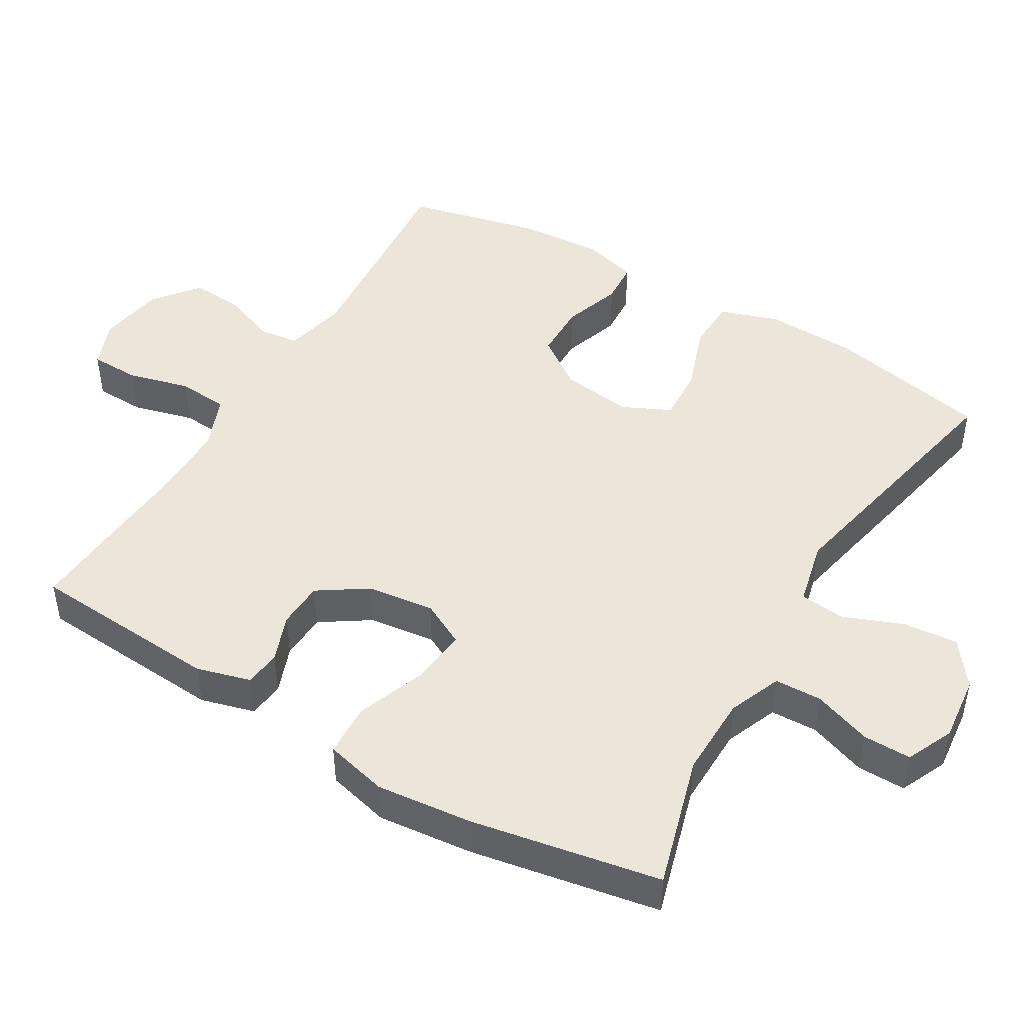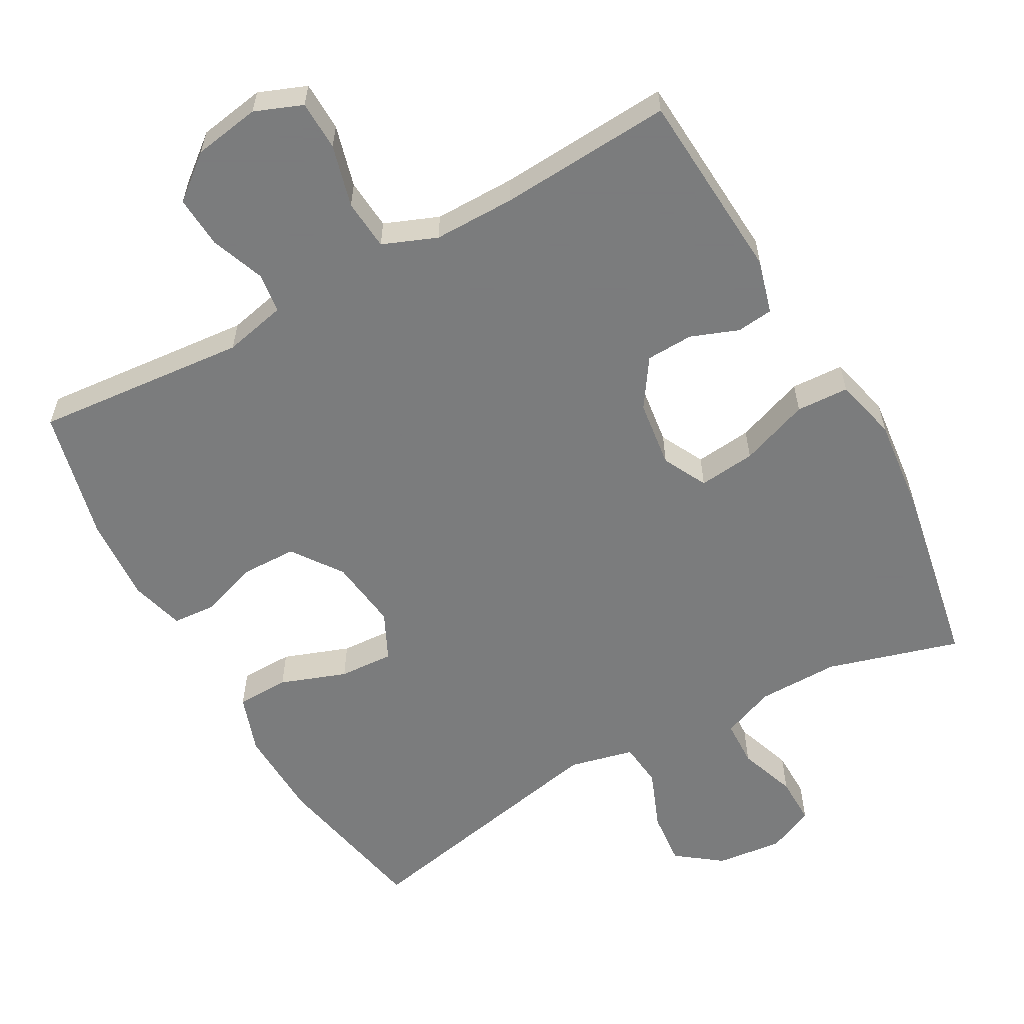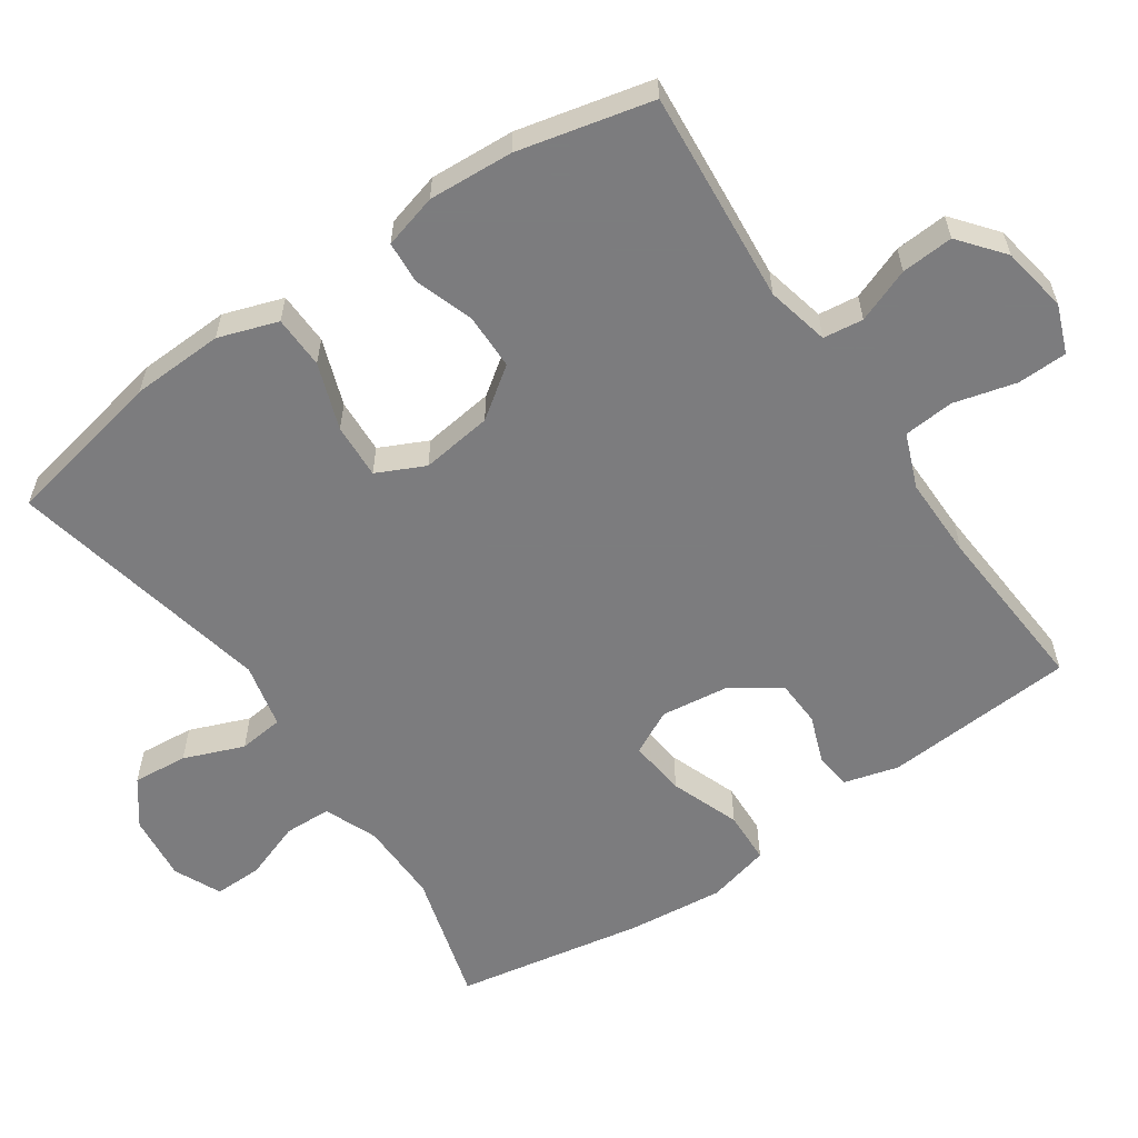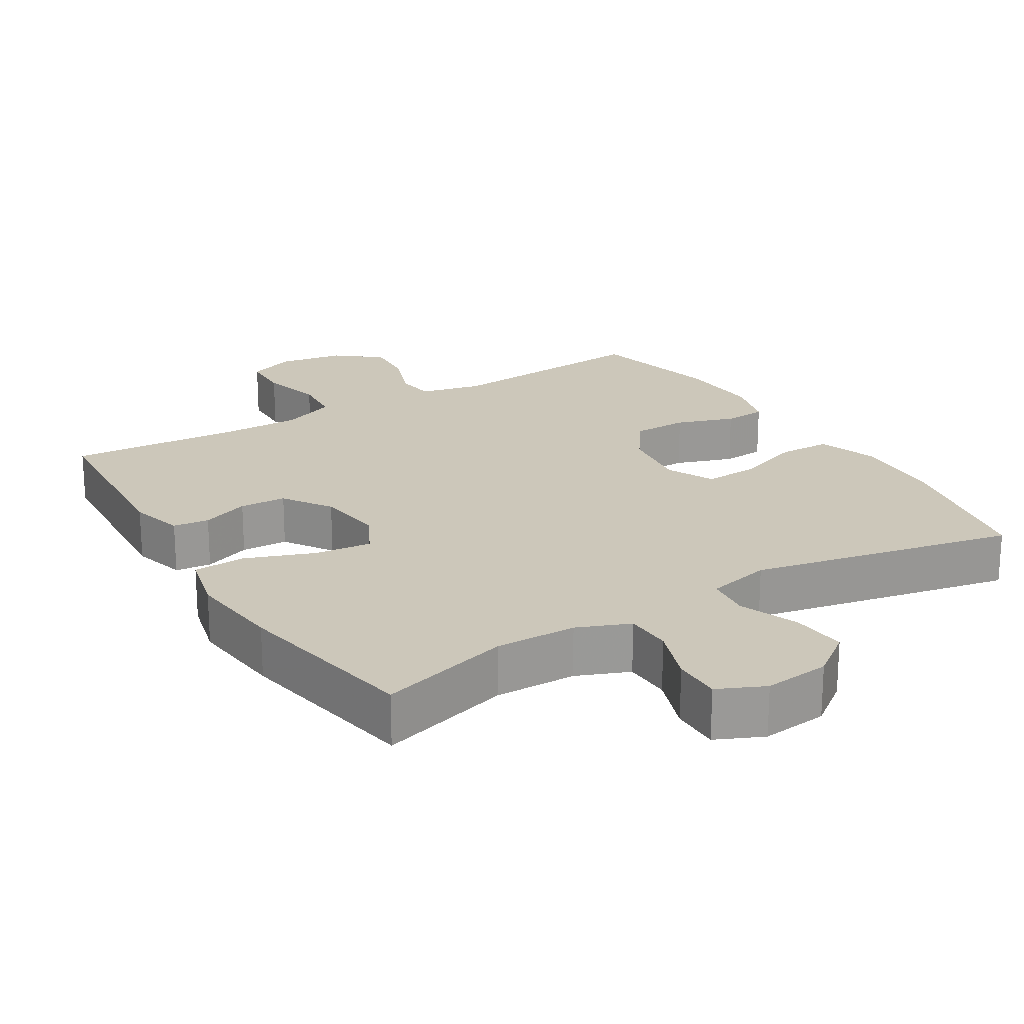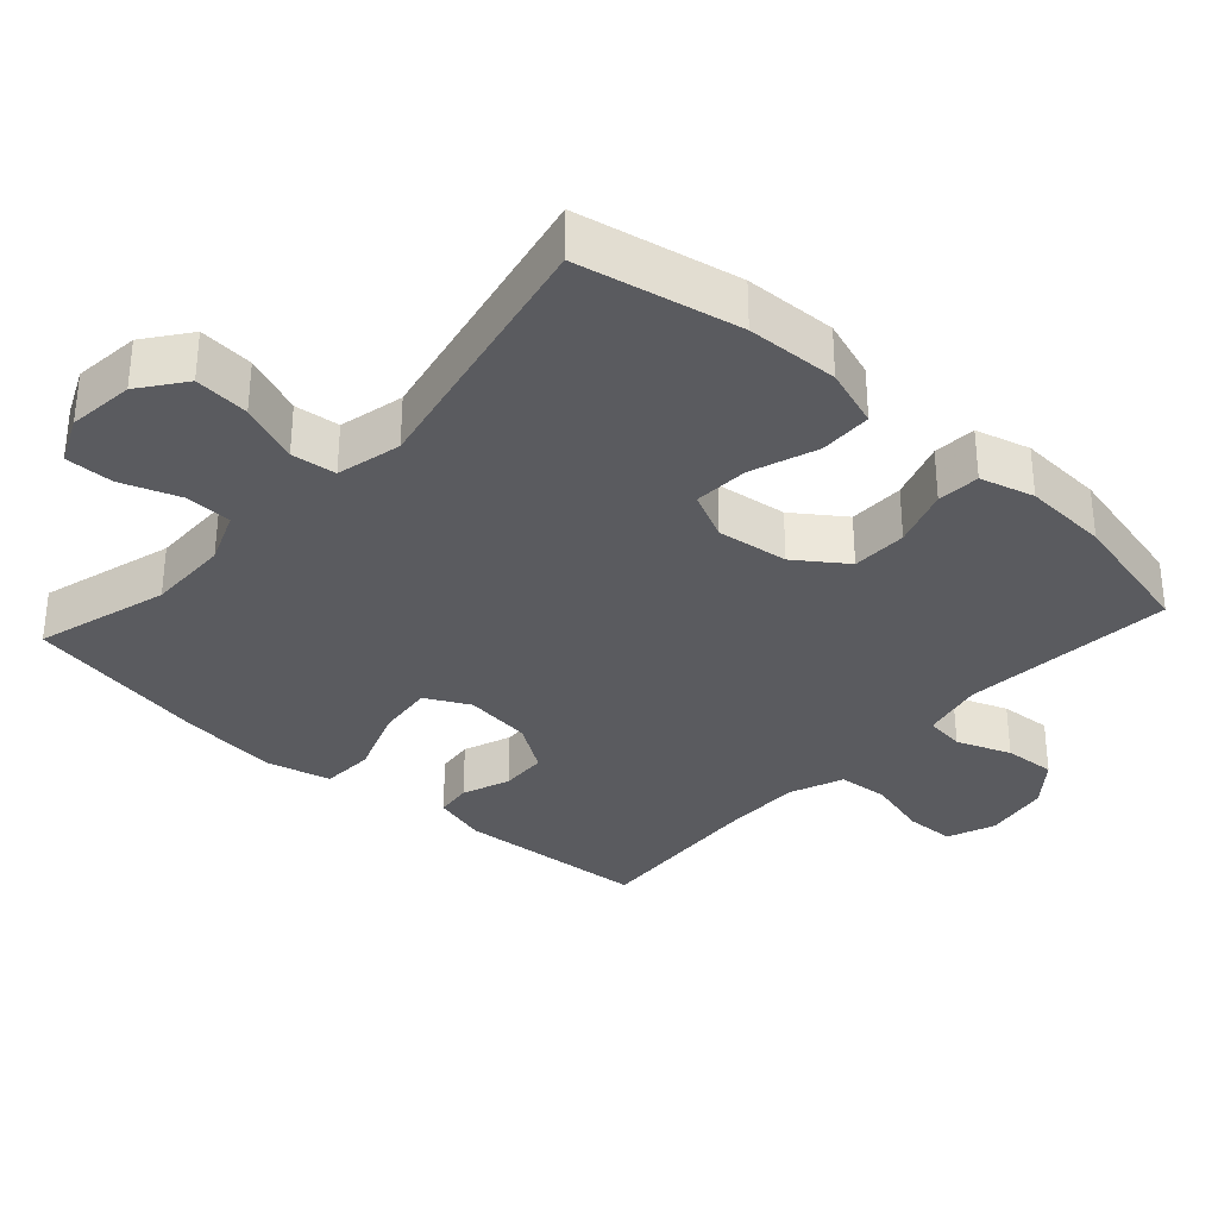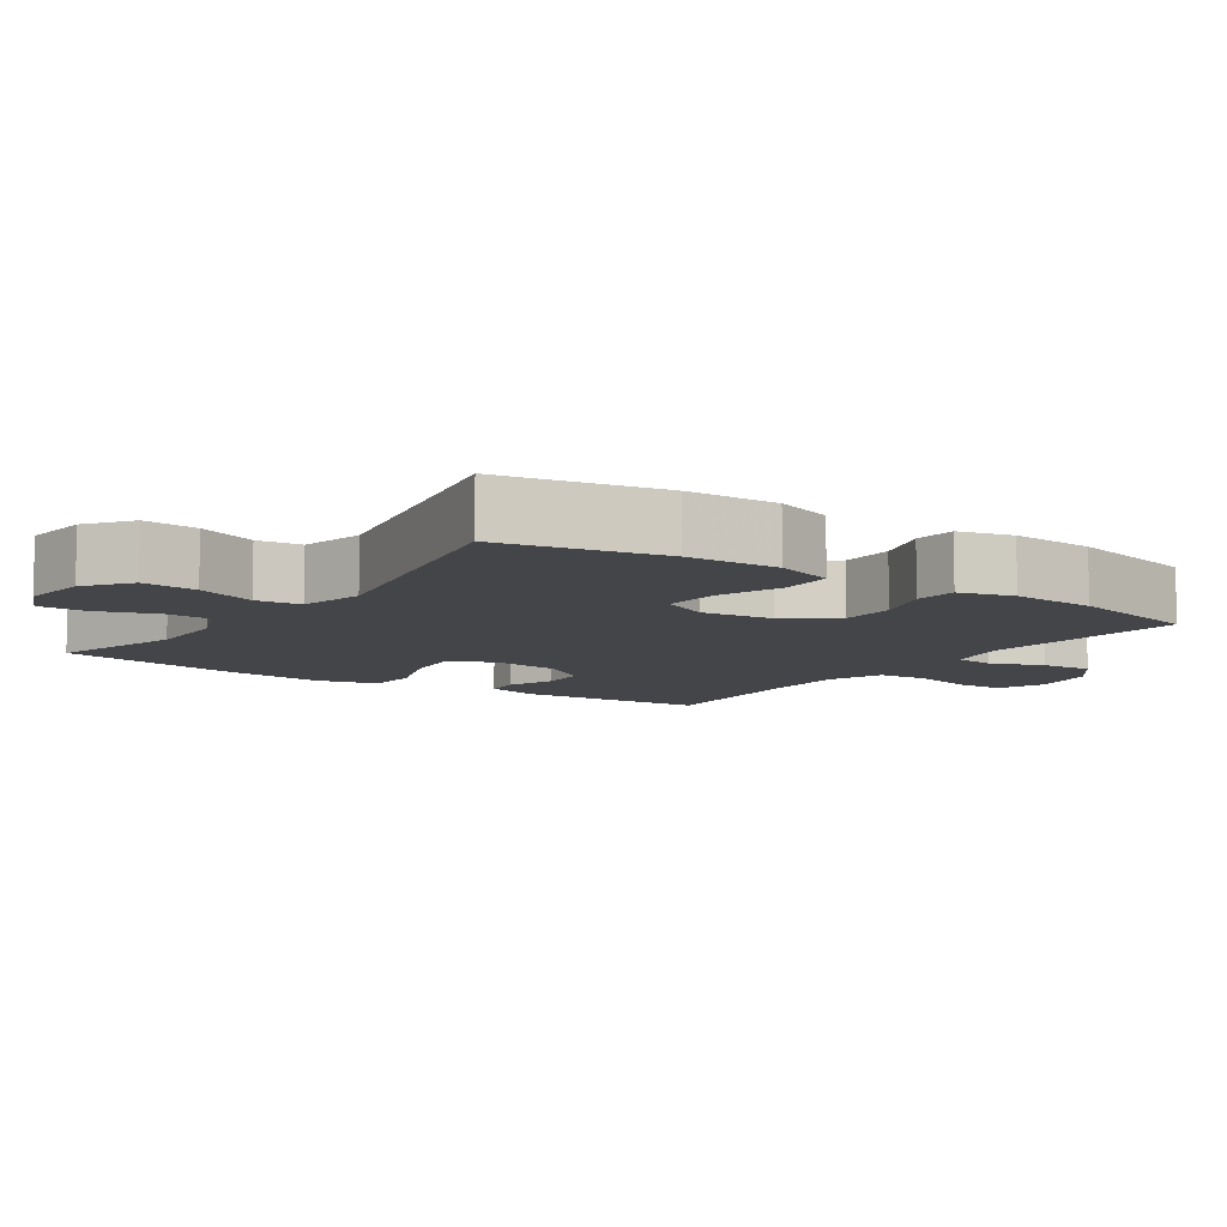
<metadata>
{"format":"obj","ext":"obj","renderer":"f3d","projection":"perspective","resolution":1024,"background":"white","views":[{"elev":46.7,"azim":-59.4,"up":"+Y"},{"elev":-58.6,"azim":-151.1,"up":"+Y"},{"elev":-58.9,"azim":124.4,"up":"+Y"},{"elev":21.5,"azim":-31.5,"up":"+Y"},{"elev":-33.1,"azim":47.8,"up":"+Y"},{"elev":-8.7,"azim":55.3,"up":"+Y"}]}
</metadata>
<code>
v 0.5 0.07 0.5
v 0.546 0.07 0.274
v 0.551 0.07 0.145
v 0.523 0.07 0.062
v 0.449 0.07 0.06
v 0.356 0.07 0.093
v 0.279 0.07 0.097
v 0.247 0.07 0.03
v 0.26 0.07 -0.07
v 0.31 0.07 -0.14
v 0.388 0.07 -0.141
v 0.47 0.07 -0.113
v 0.53 0.07 -0.117
v 0.551 0.07 -0.193
v 0.544 0.07 -0.312
v 0.5 0.07 -0.5
v 0.201 0.07 -0.475
v 0.113 0.07 -0.495
v 0.106 0.07 -0.551
v 0.135 0.07 -0.627
v 0.14 0.07 -0.7
v 0.078 0.07 -0.75
v -0.015 0.07 -0.766
v -0.082 0.07 -0.74
v -0.084 0.07 -0.67
v -0.061 0.07 -0.583
v -0.067 0.07 -0.512
v -0.143 0.07 -0.482
v -0.258 0.07 -0.483
v -0.5 0.07 -0.5
v -0.519 0.07 -0.231
v -0.498 0.07 -0.155
v -0.447 0.07 -0.149
v -0.38 0.07 -0.174
v -0.314 0.07 -0.171
v -0.269 0.07 -0.103
v -0.257 0.07 -0.008
v -0.289 0.07 0.054
v -0.369 0.07 0.045
v -0.466 0.07 0.009
v -0.54 0.07 0.012
v -0.562 0.07 0.1
v -0.548 0.07 0.235
v -0.5 0.07 0.5
v -0.314 0.07 0.447
v -0.199 0.07 0.449
v -0.125 0.07 0.479
v -0.123 0.07 0.545
v -0.152 0.07 0.626
v -0.153 0.07 0.694
v -0.087 0.07 0.724
v 0.006 0.07 0.714
v 0.069 0.07 0.667
v 0.062 0.07 0.59
v 0.029 0.07 0.506
v 0.036 0.07 0.443
v 0.127 0.07 0.422
v 0.5 0 0.5
v 0.546 0 0.274
v 0.551 0 0.145
v 0.523 0 0.062
v 0.449 0 0.06
v 0.356 0 0.093
v 0.279 0 0.097
v 0.247 0 0.03
v 0.26 0 -0.07
v 0.31 0 -0.14
v 0.388 0 -0.141
v 0.47 0 -0.113
v 0.53 0 -0.117
v 0.551 0 -0.193
v 0.544 0 -0.312
v 0.5 0 -0.5
v 0.201 0 -0.475
v 0.113 0 -0.495
v 0.106 0 -0.551
v 0.135 0 -0.627
v 0.14 0 -0.7
v 0.078 0 -0.75
v -0.015 0 -0.766
v -0.082 0 -0.74
v -0.084 0 -0.67
v -0.061 0 -0.583
v -0.067 0 -0.512
v -0.143 0 -0.482
v -0.258 0 -0.483
v -0.5 0 -0.5
v -0.519 0 -0.231
v -0.498 0 -0.155
v -0.447 0 -0.149
v -0.38 0 -0.174
v -0.314 0 -0.171
v -0.269 0 -0.103
v -0.257 0 -0.008
v -0.289 0 0.054
v -0.369 0 0.045
v -0.466 0 0.009
v -0.54 0 0.012
v -0.562 0 0.1
v -0.548 0 0.235
v -0.5 0 0.5
v -0.314 0 0.447
v -0.199 0 0.449
v -0.125 0 0.479
v -0.123 0 0.545
v -0.152 0 0.626
v -0.153 0 0.694
v -0.087 0 0.724
v 0.006 0 0.714
v 0.069 0 0.667
v 0.062 0 0.59
v 0.029 0 0.506
v 0.036 0 0.443
v 0.127 0 0.422
f 53 54 55
f 52 53 55
f 51 52 55
f 50 51 55
f 49 50 55
f 48 49 55
f 47 48 55 56
f 46 47 56 57
f 43 44 45
f 42 43 45
f 41 42 45
f 40 41 45
f 39 40 45
f 45 46 57
f 39 45 57
f 38 39 57
f 32 33 34
f 31 32 34
f 30 31 34
f 29 30 34
f 28 29 34 35
f 27 28 35 36
f 24 25 26
f 23 24 26
f 22 23 26
f 21 22 26
f 20 21 26
f 19 20 26
f 18 19 26 27
f 27 36 37
f 18 27 37
f 17 18 37
f 15 16 17
f 14 15 17
f 13 14 17
f 12 13 17
f 11 12 17
f 4 5 6
f 3 4 6
f 2 3 6
f 1 2 6
f 57 1 6
f 57 6 7
f 38 57 7 8
f 37 38 8 9
f 17 37 9 10
f 10 11 17
f 112 111 110
f 112 110 109
f 112 109 108
f 112 108 107
f 112 107 106
f 112 106 105
f 113 112 105 104
f 114 113 104 103
f 102 101 100
f 102 100 99
f 102 99 98
f 102 98 97
f 102 97 96
f 114 103 102
f 114 102 96
f 114 96 95
f 91 90 89
f 91 89 88
f 91 88 87
f 91 87 86
f 92 91 86 85
f 93 92 85 84
f 83 82 81
f 83 81 80
f 83 80 79
f 83 79 78
f 83 78 77
f 83 77 76
f 84 83 76 75
f 94 93 84
f 94 84 75
f 94 75 74
f 74 73 72
f 74 72 71
f 74 71 70
f 74 70 69
f 74 69 68
f 63 62 61
f 63 61 60
f 63 60 59
f 63 59 58
f 63 58 114
f 64 63 114
f 65 64 114 95
f 66 65 95 94
f 67 66 94 74
f 74 68 67
f 1 58 59 2
f 2 59 60 3
f 3 60 61 4
f 4 61 62 5
f 5 62 63 6
f 6 63 64 7
f 7 64 65 8
f 8 65 66 9
f 9 66 67 10
f 10 67 68 11
f 11 68 69 12
f 12 69 70 13
f 13 70 71 14
f 14 71 72 15
f 15 72 73 16
f 16 73 74 17
f 17 74 75 18
f 18 75 76 19
f 19 76 77 20
f 20 77 78 21
f 21 78 79 22
f 22 79 80 23
f 23 80 81 24
f 24 81 82 25
f 25 82 83 26
f 26 83 84 27
f 27 84 85 28
f 28 85 86 29
f 29 86 87 30
f 30 87 88 31
f 31 88 89 32
f 32 89 90 33
f 33 90 91 34
f 34 91 92 35
f 35 92 93 36
f 36 93 94 37
f 37 94 95 38
f 38 95 96 39
f 39 96 97 40
f 40 97 98 41
f 41 98 99 42
f 42 99 100 43
f 43 100 101 44
f 44 101 102 45
f 45 102 103 46
f 46 103 104 47
f 47 104 105 48
f 48 105 106 49
f 49 106 107 50
f 50 107 108 51
f 51 108 109 52
f 52 109 110 53
f 53 110 111 54
f 54 111 112 55
f 55 112 113 56
f 56 113 114 57
f 57 114 58 1

</code>
